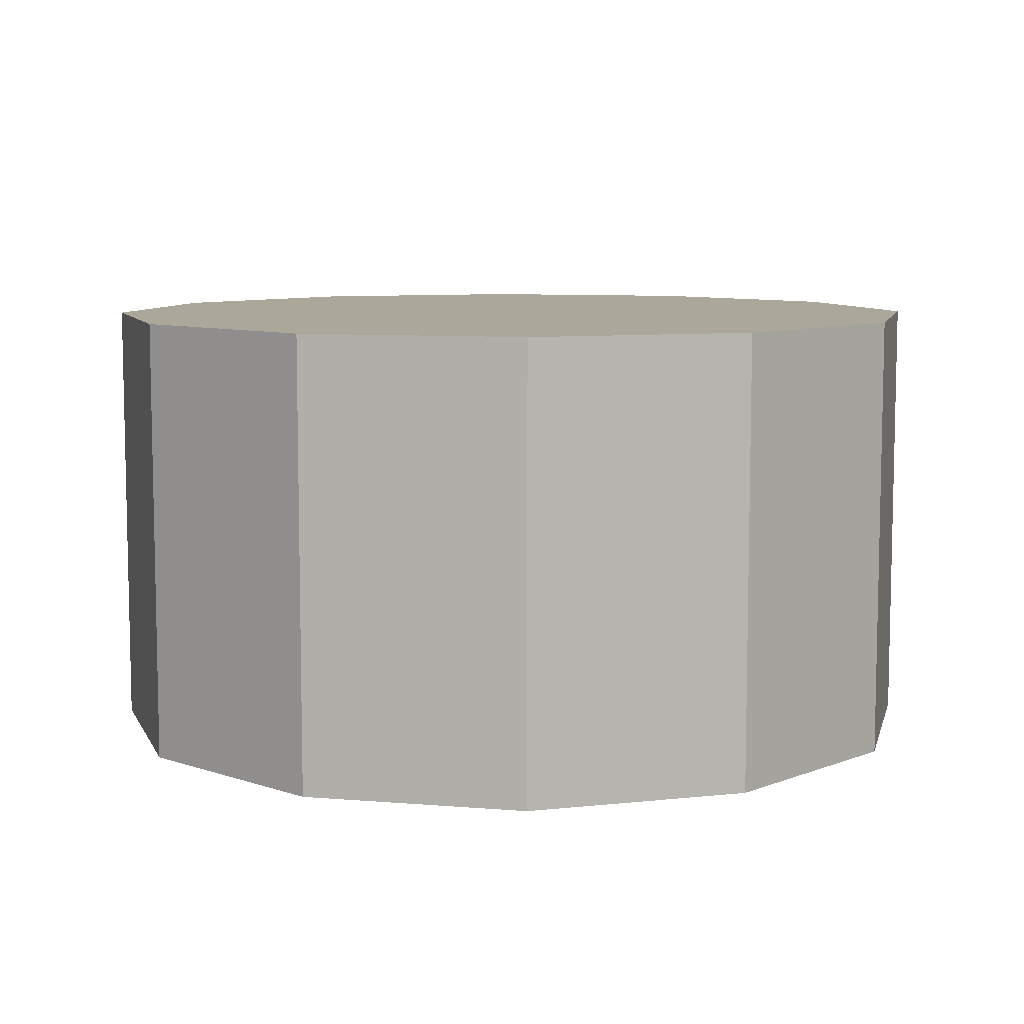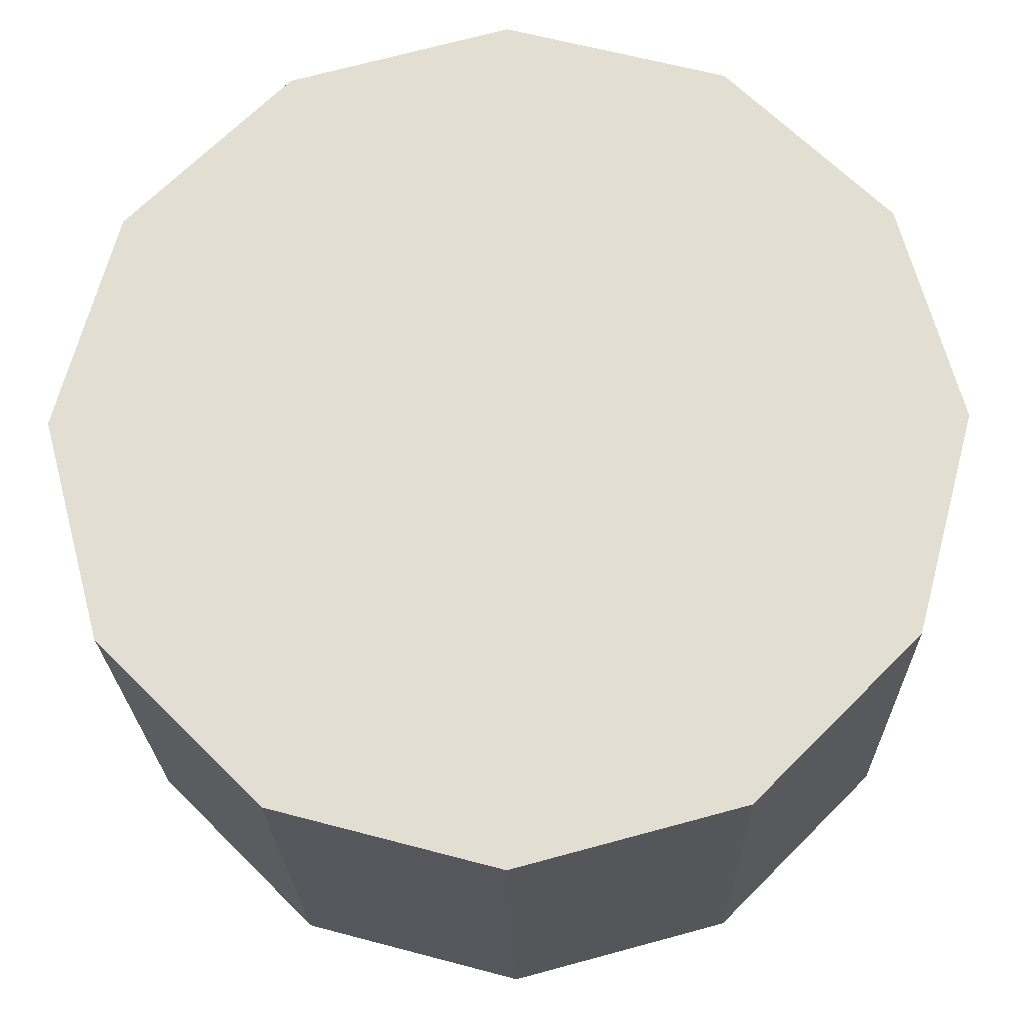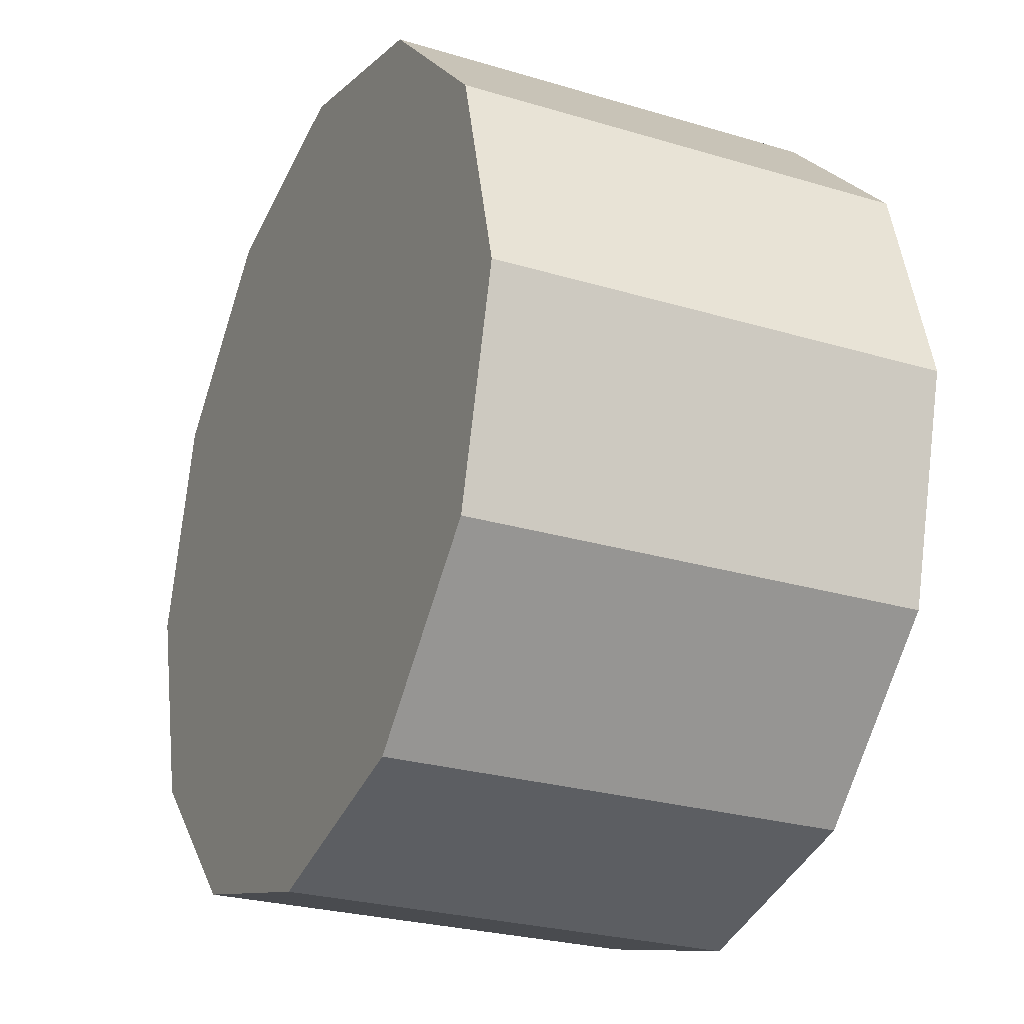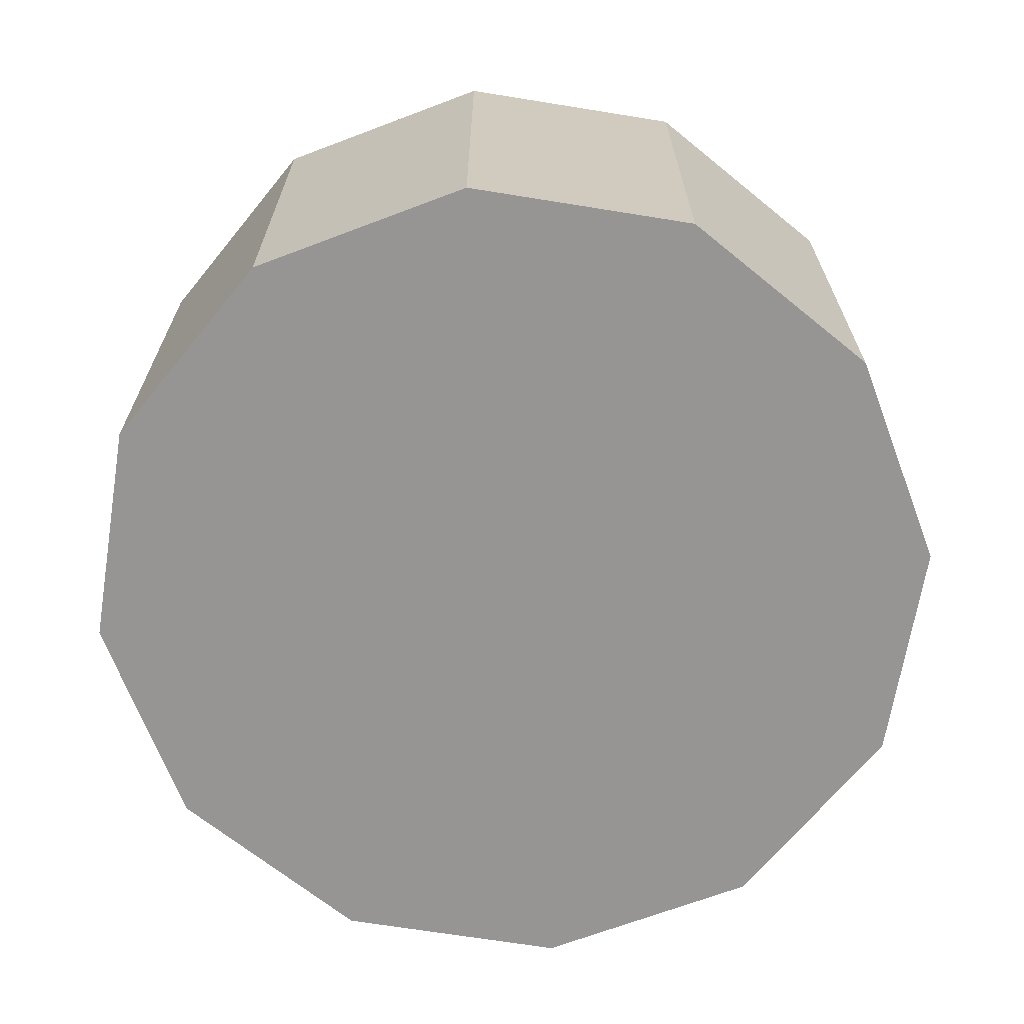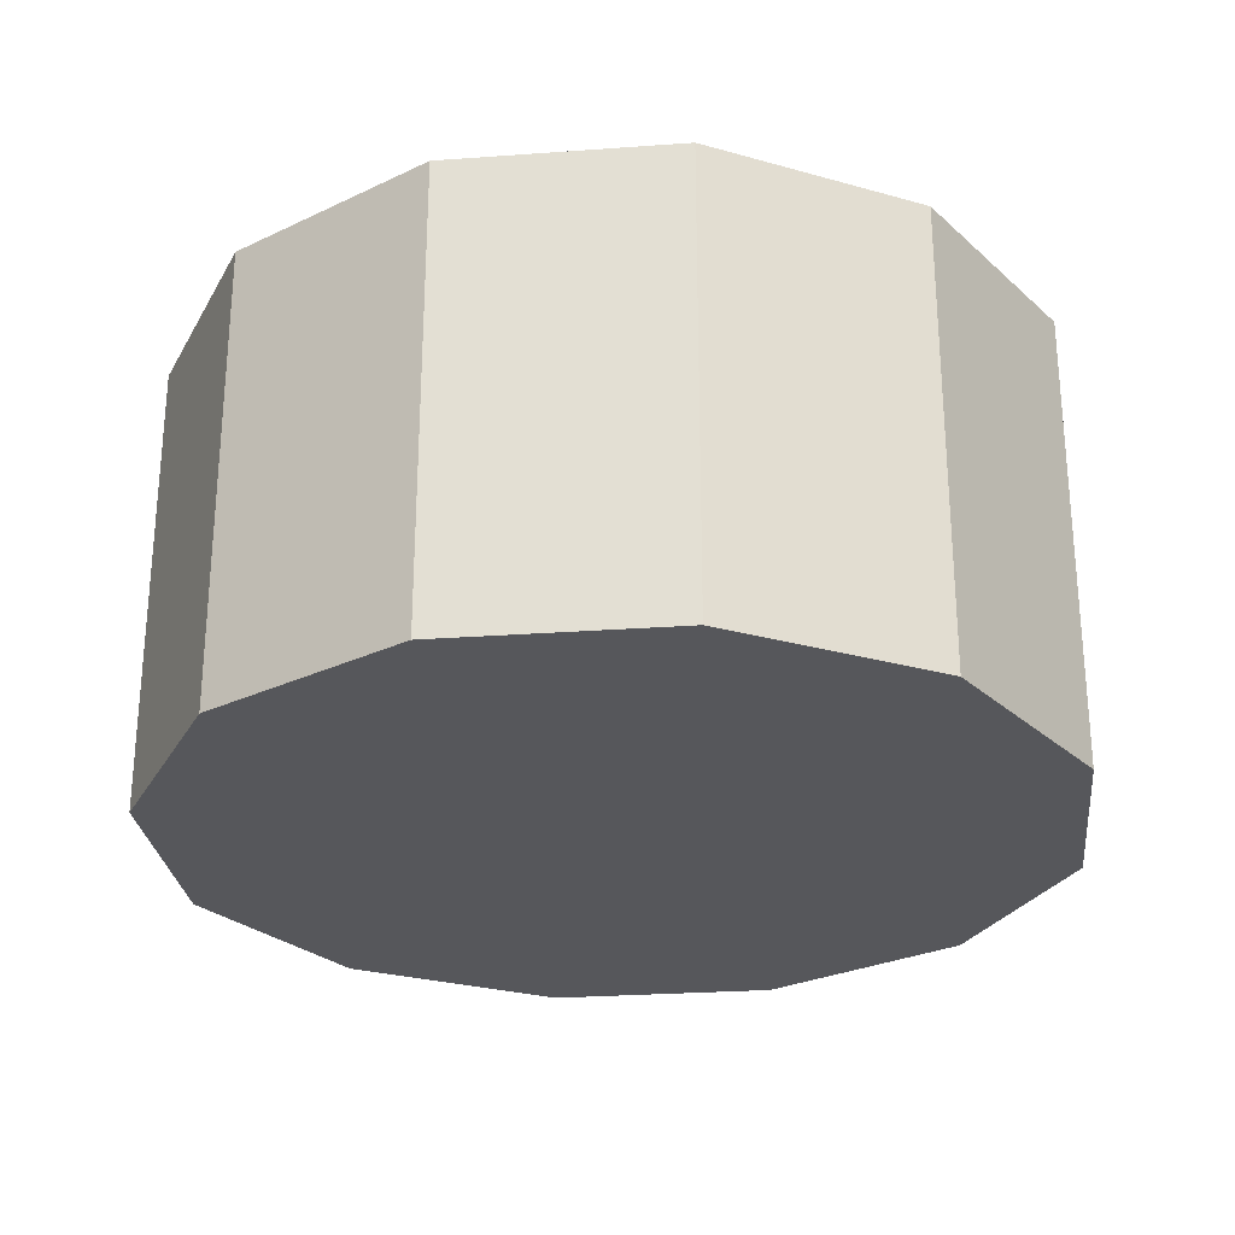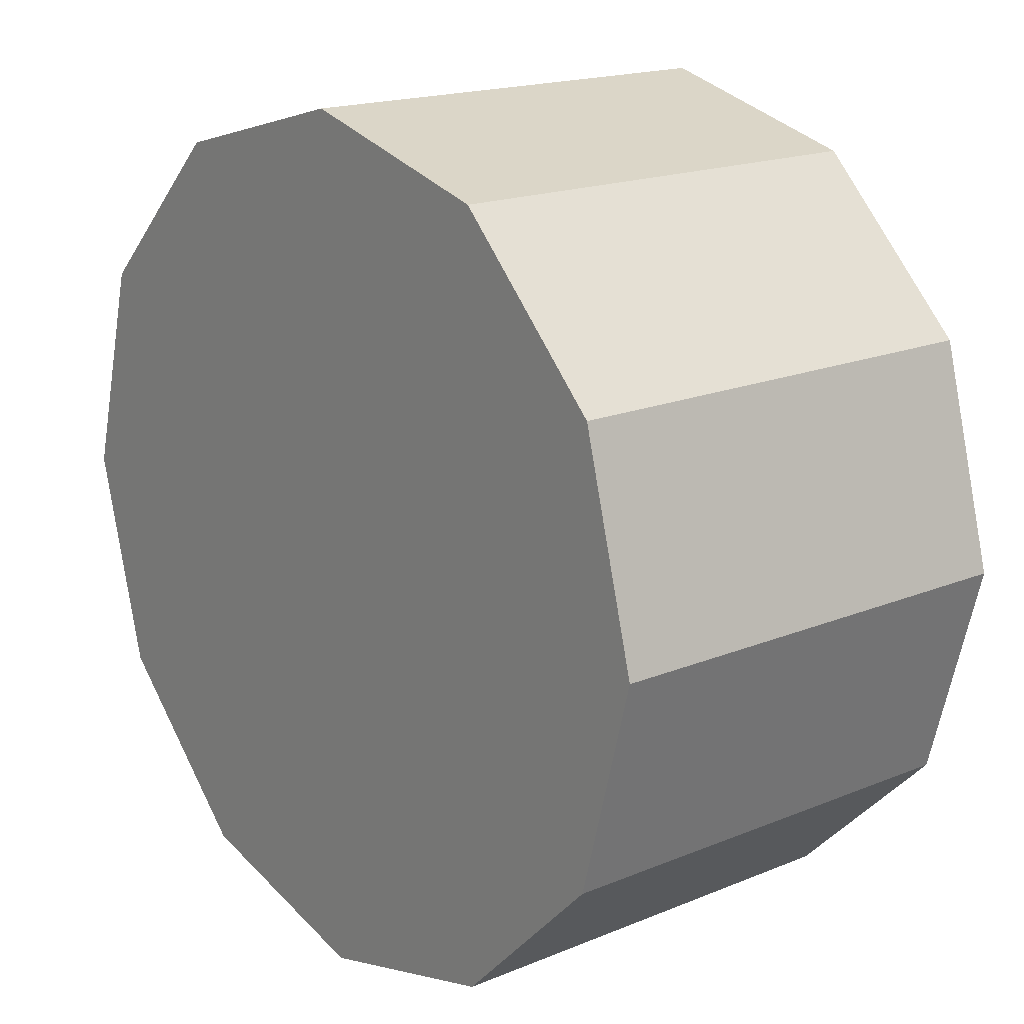
<metadata>
{"format":"obj","ext":"obj","renderer":"f3d","projection":"perspective","resolution":1024,"background":"white","views":[{"elev":8.2,"azim":178.1,"up":"+Y"},{"elev":-22.7,"azim":1.2,"up":"+Z"},{"elev":-26.1,"azim":64.5,"up":"+Z"},{"elev":-67.6,"azim":-24.2,"up":"+Y"},{"elev":-27.1,"azim":171.4,"up":"+Y"},{"elev":17.6,"azim":-129.2,"up":"+Z"}]}
</metadata>
<code>
v 2.5 -0.5 3.54
v 2.5 0.5 3.54
v 2.98 -0.5 3.669
v 2.98 0.5 3.669
v 3.331 -0.5 4.02
v 3.331 0.5 4.02
v 3.46 -0.5 4.5
v 3.46 0.5 4.5
v 3.331 -0.5 4.98
v 3.331 0.5 4.98
v 2.98 -0.5 5.331
v 2.98 0.5 5.331
v 2.5 -0.5 5.46
v 2.5 0.5 5.46
v 2.02 -0.5 5.331
v 2.02 0.5 5.331
v 1.669 -0.5 4.98
v 1.669 0.5 4.98
v 1.54 -0.5 4.5
v 1.54 0.5 4.5
v 1.669 -0.5 4.02
v 1.669 0.5 4.02
v 2.02 -0.5 3.669
v 2.02 0.5 3.669
f 2 3 1
f 4 5 3
f 6 7 5
f 8 9 7
f 10 11 9
f 12 13 11
f 14 15 13
f 16 17 15
f 18 19 17
f 20 21 19
f 22 14 6
f 22 23 21
f 24 1 23
f 7 15 23
f 2 4 3
f 4 6 5
f 6 8 7
f 8 10 9
f 10 12 11
f 12 14 13
f 14 16 15
f 16 18 17
f 18 20 19
f 20 22 21
f 6 4 2
f 2 24 22
f 22 20 18
f 18 16 14
f 14 12 10
f 10 8 14
f 8 6 14
f 6 2 22
f 22 18 14
f 22 24 23
f 24 2 1
f 23 1 7
f 1 3 7
f 3 5 7
f 7 9 11
f 11 13 15
f 15 17 19
f 19 21 23
f 7 11 15
f 15 19 23

</code>
